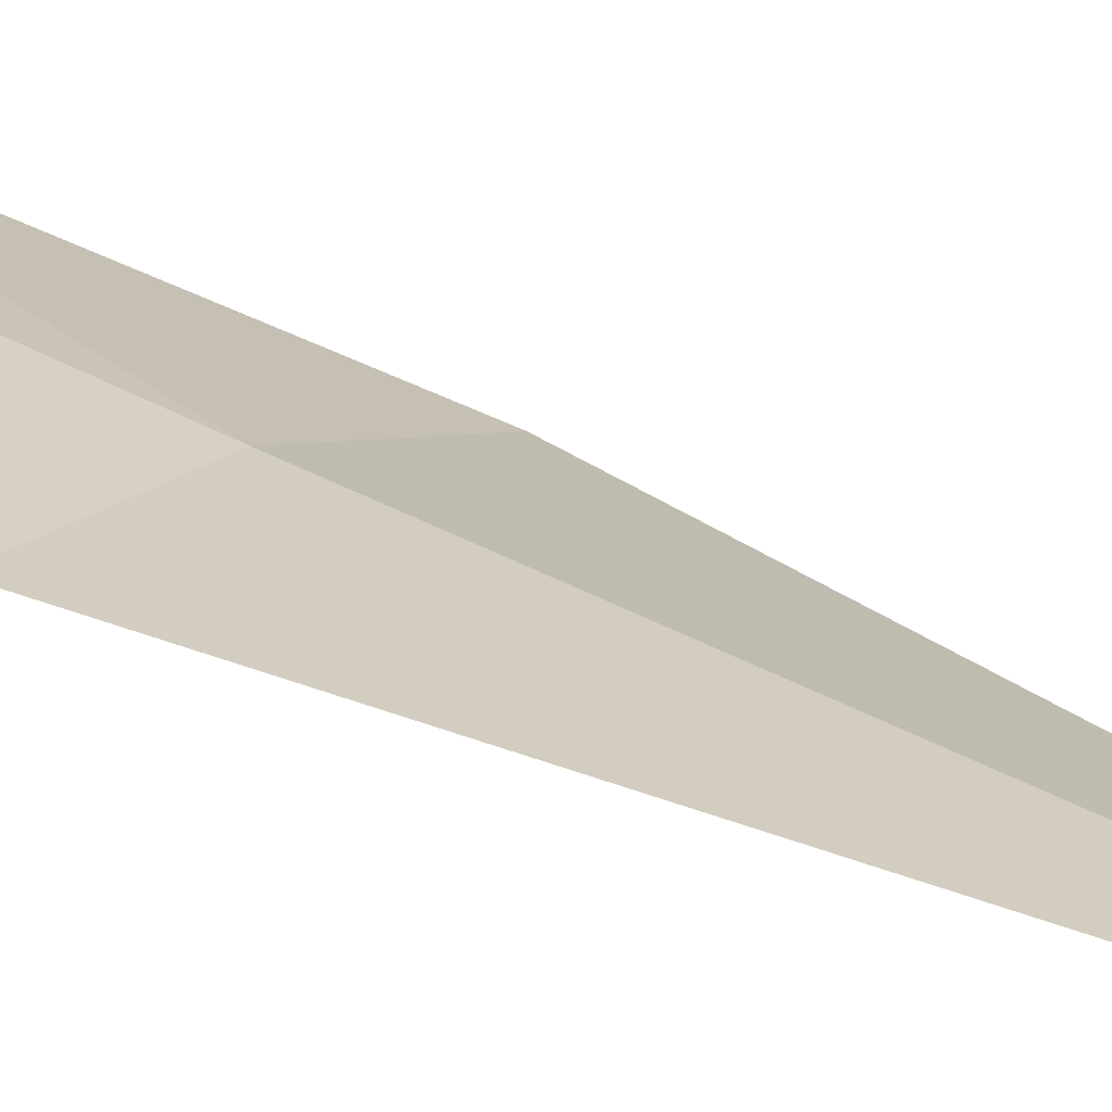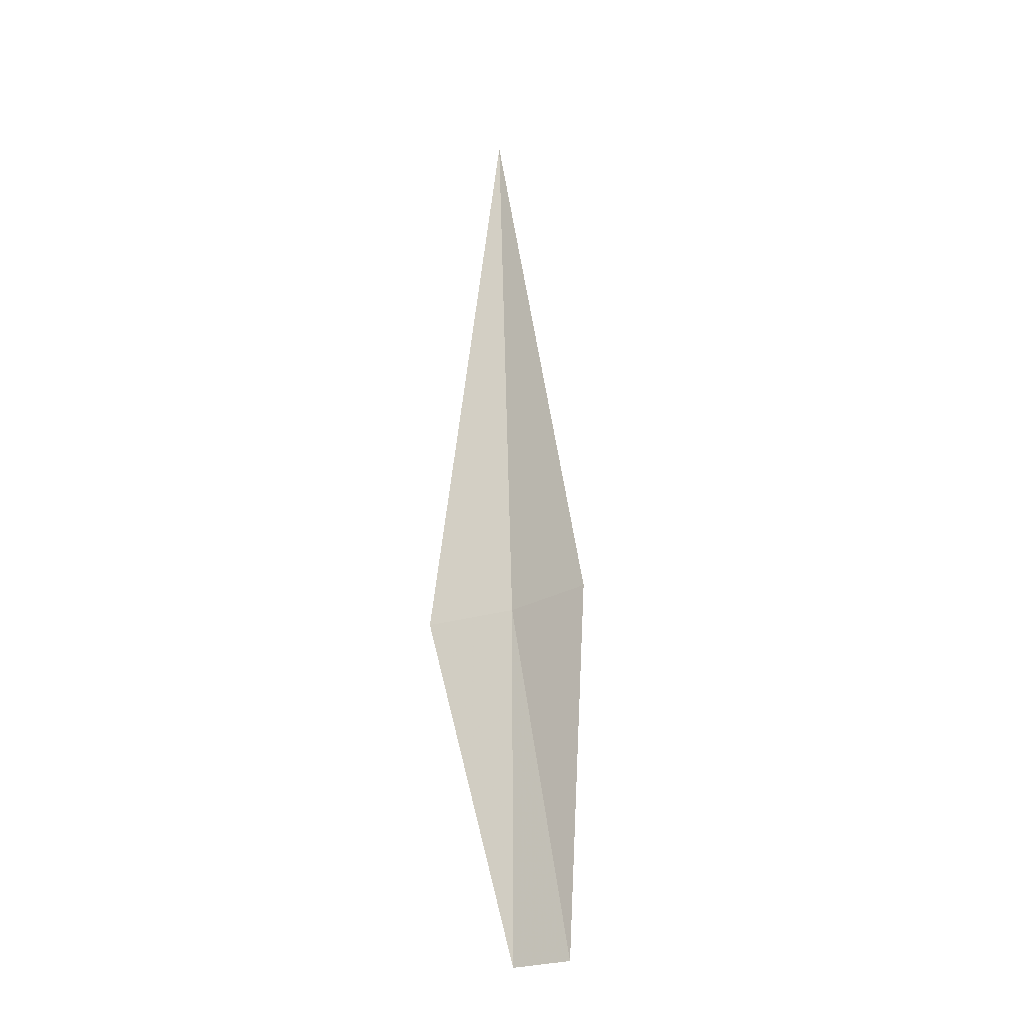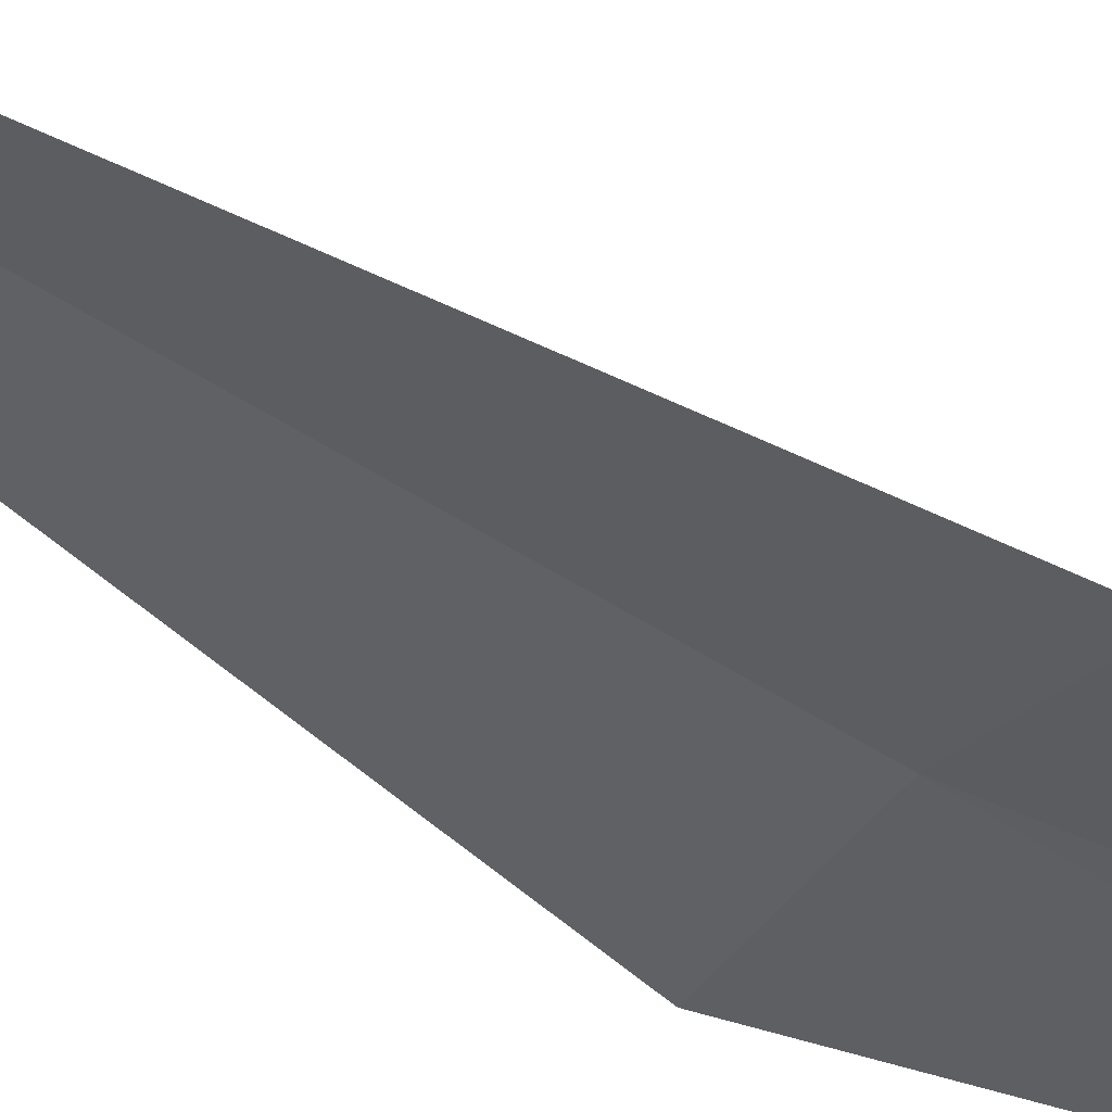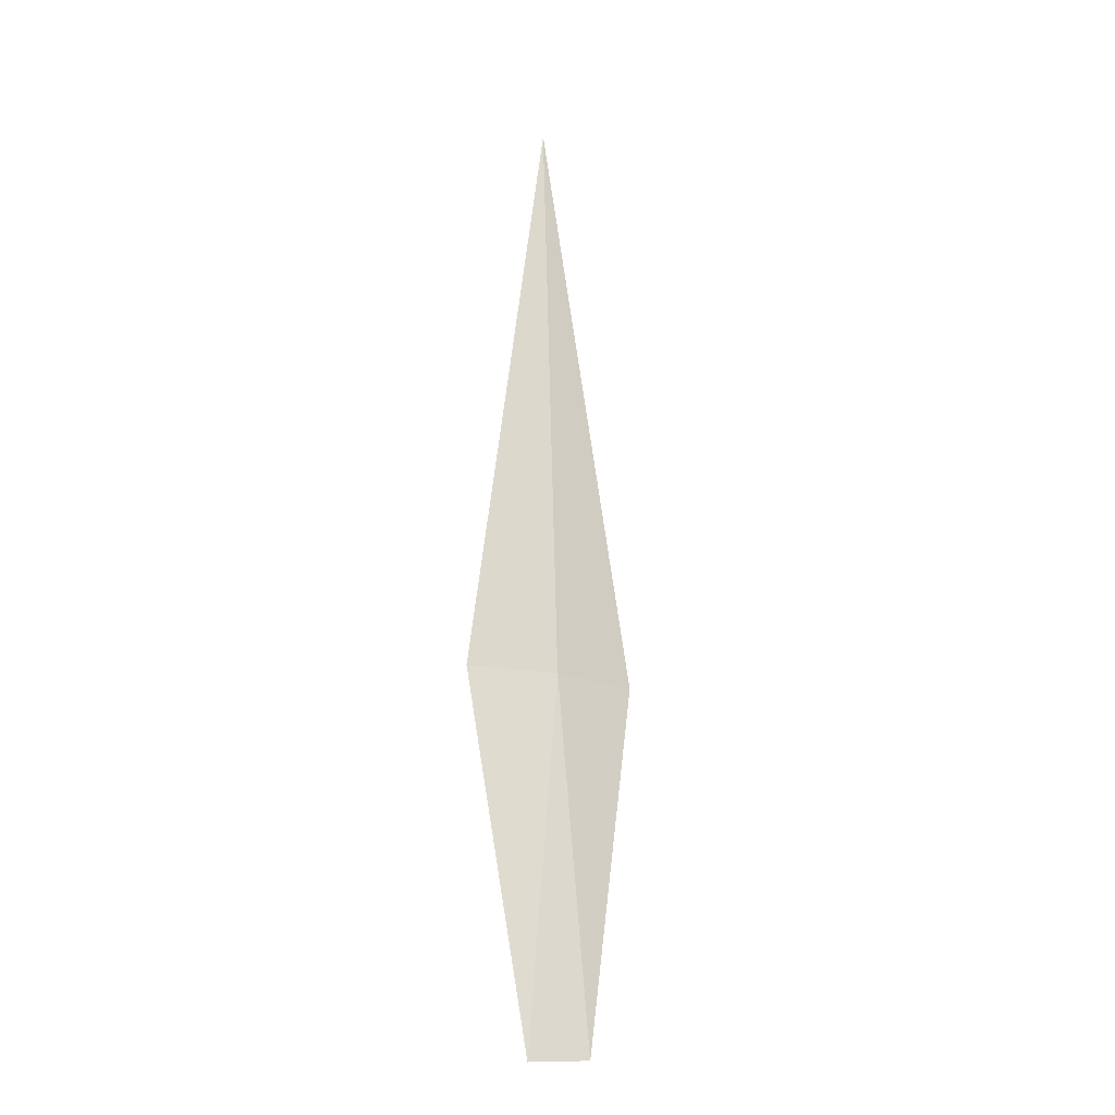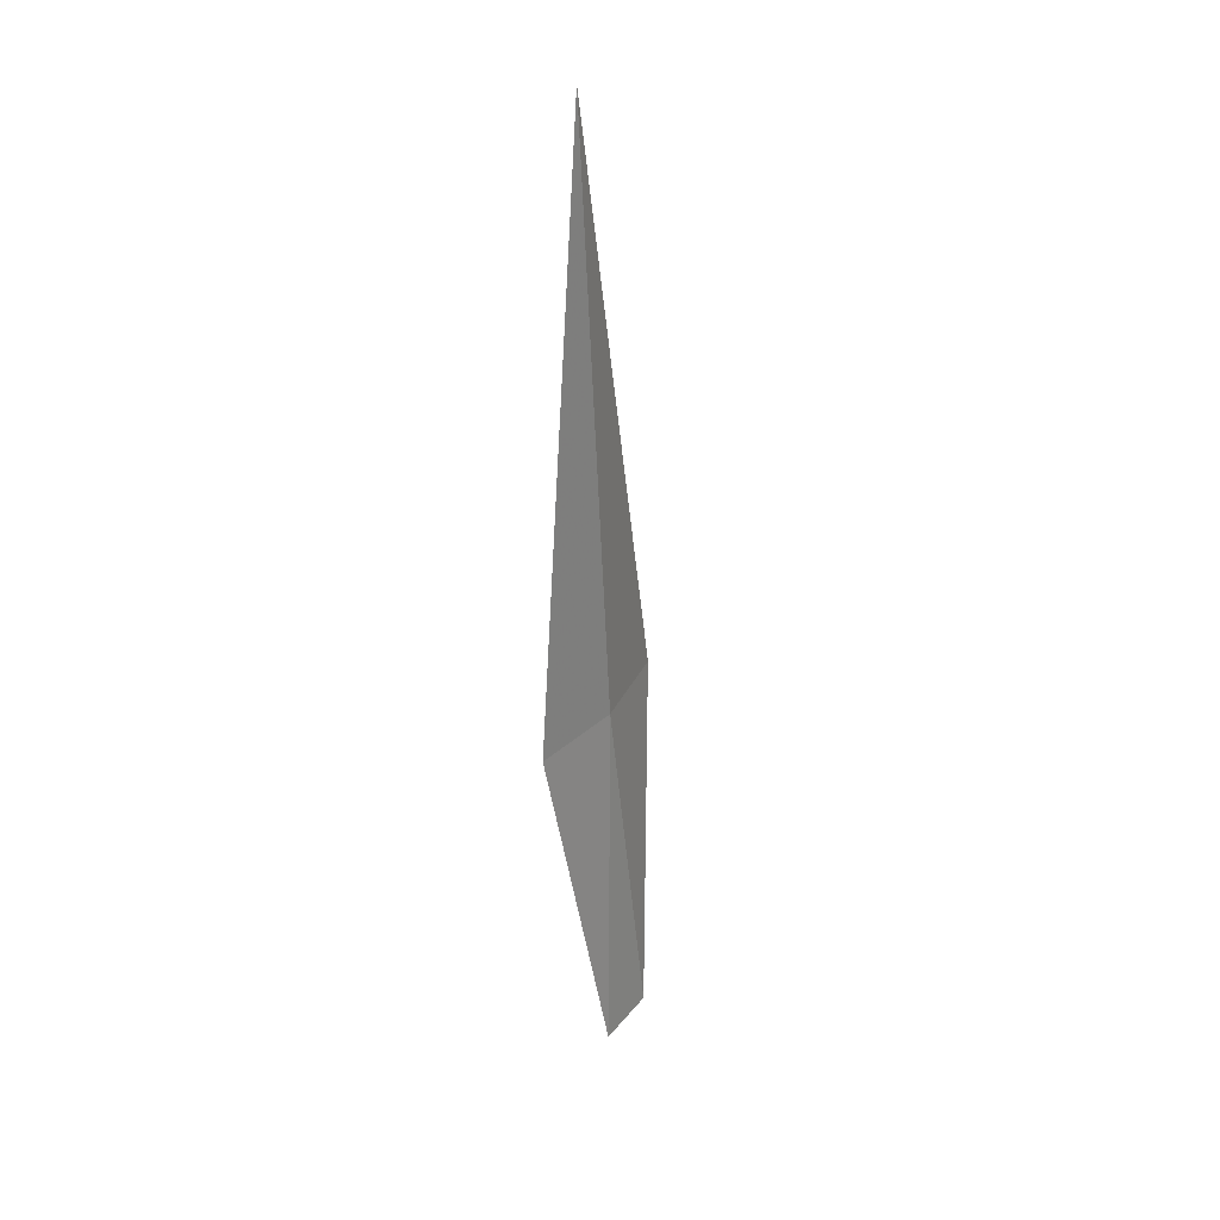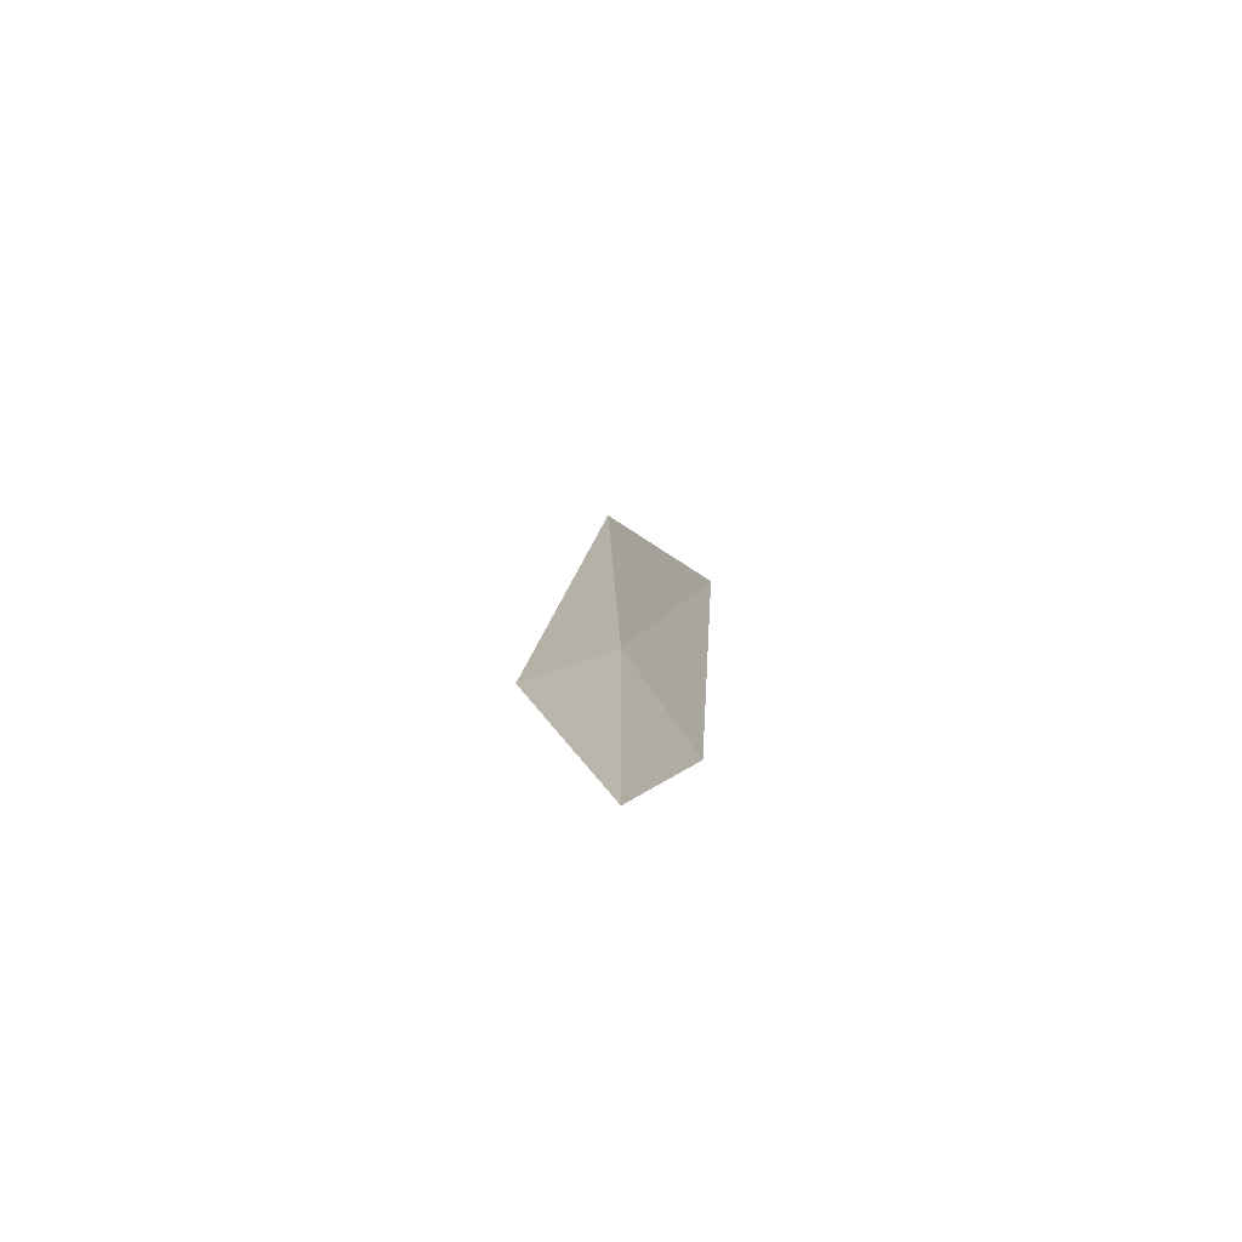
<metadata>
{"format":"obj","ext":"obj","renderer":"f3d","projection":"perspective","resolution":1024,"background":"white","views":[{"elev":17.8,"azim":-40.6,"up":"+Y"},{"elev":-29.9,"azim":29.9,"up":"+Z"},{"elev":-44.8,"azim":49.5,"up":"+Y"},{"elev":-18.2,"azim":149.6,"up":"+Z"},{"elev":34.5,"azim":122.1,"up":"+Z"},{"elev":-79.3,"azim":28.1,"up":"+Z"}]}
</metadata>
<code>
v 0.01043 7.697 9.267
v -0.07201 7.85 7.425
v -0.4531 7.624 9.262
v 0.2474 7.835 7.41
v 0.01043 7.542 12.31
v 0.474 7.624 9.262
f 1 2 4
f 1 4 6
f 1 3 2
f 1 5 3
f 1 6 5

</code>
